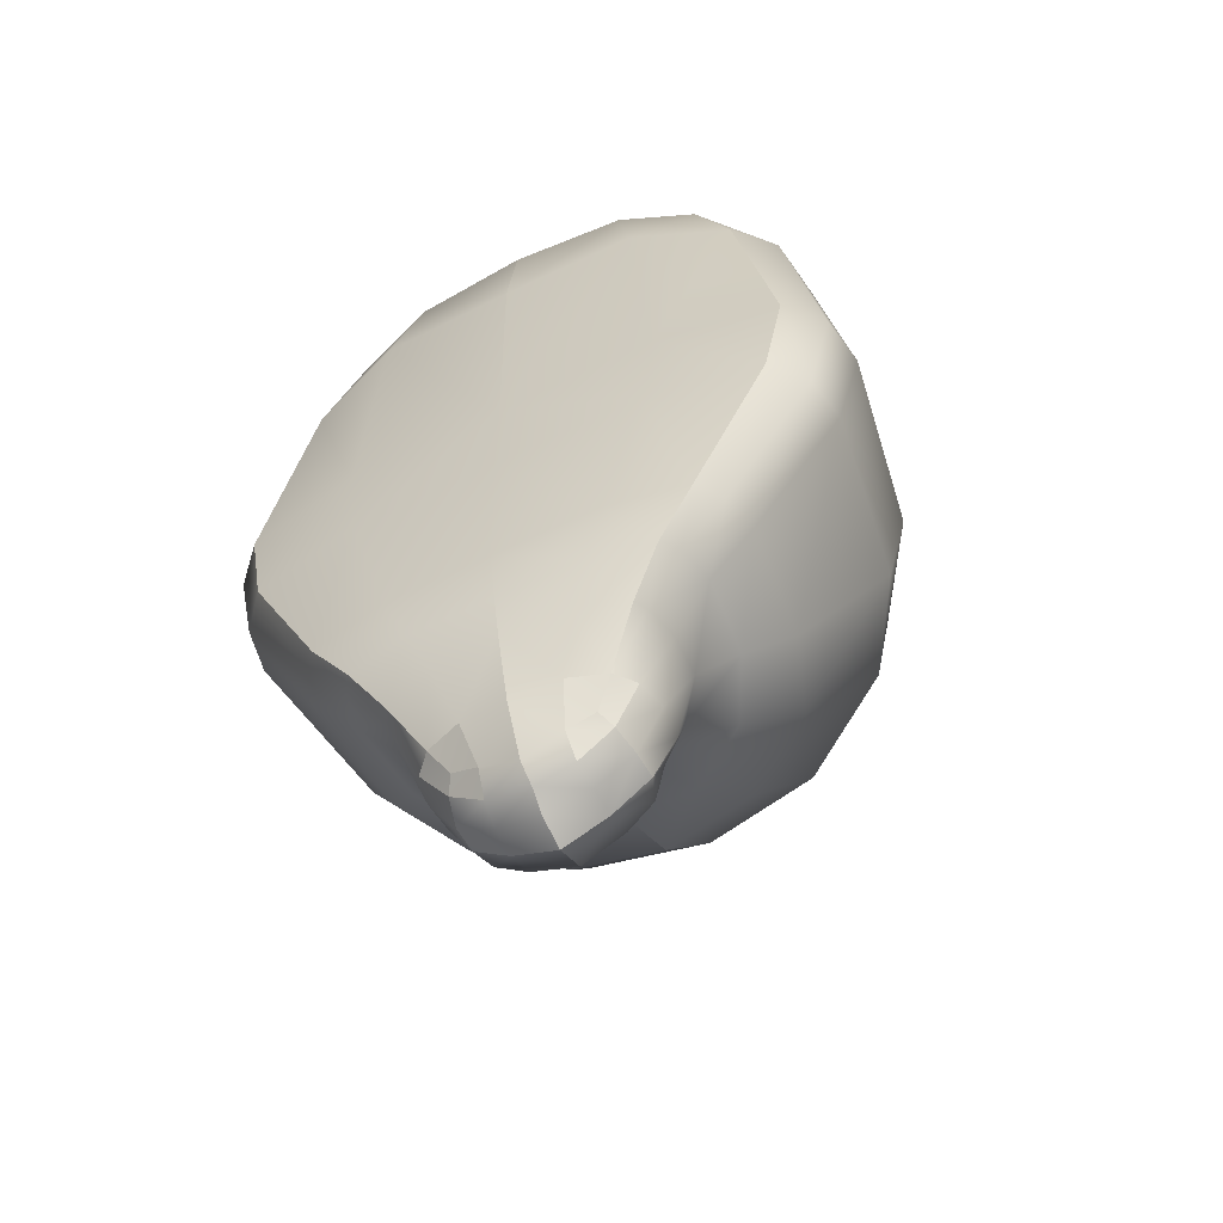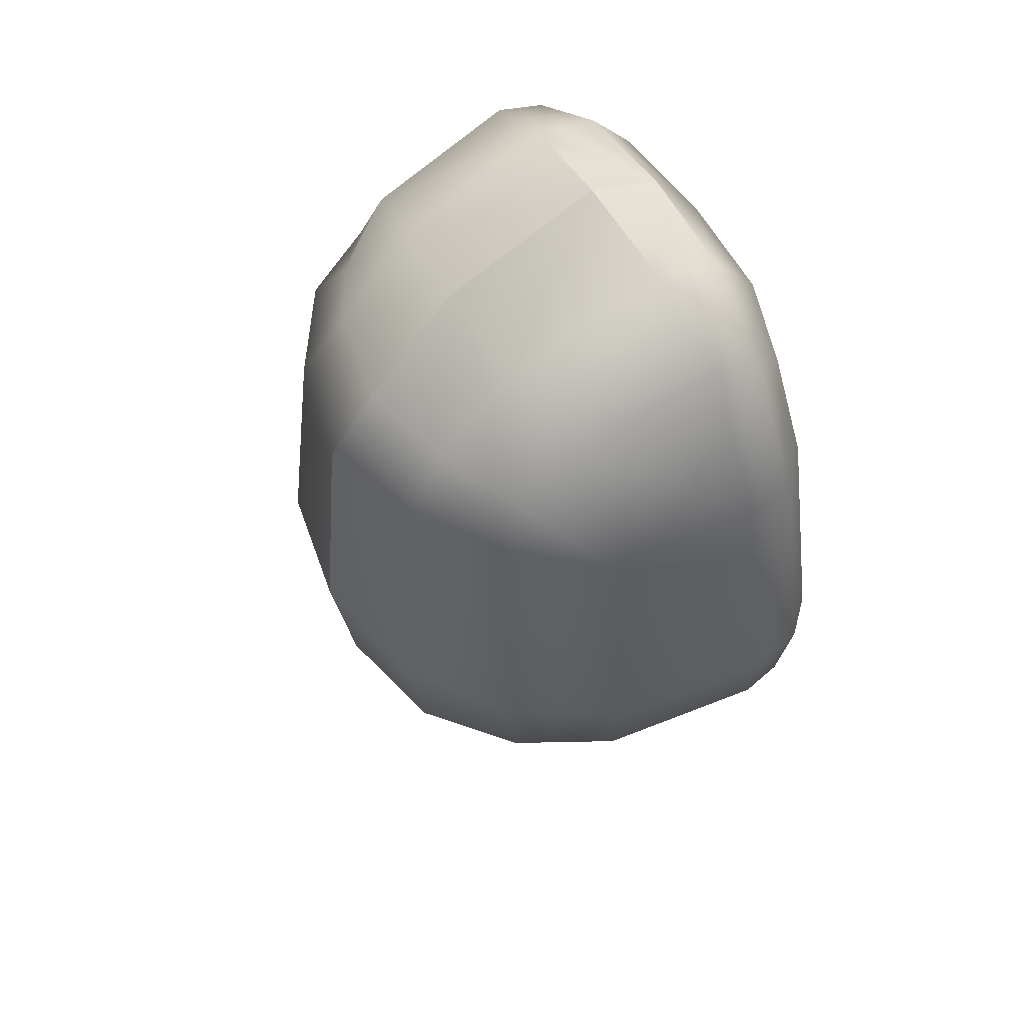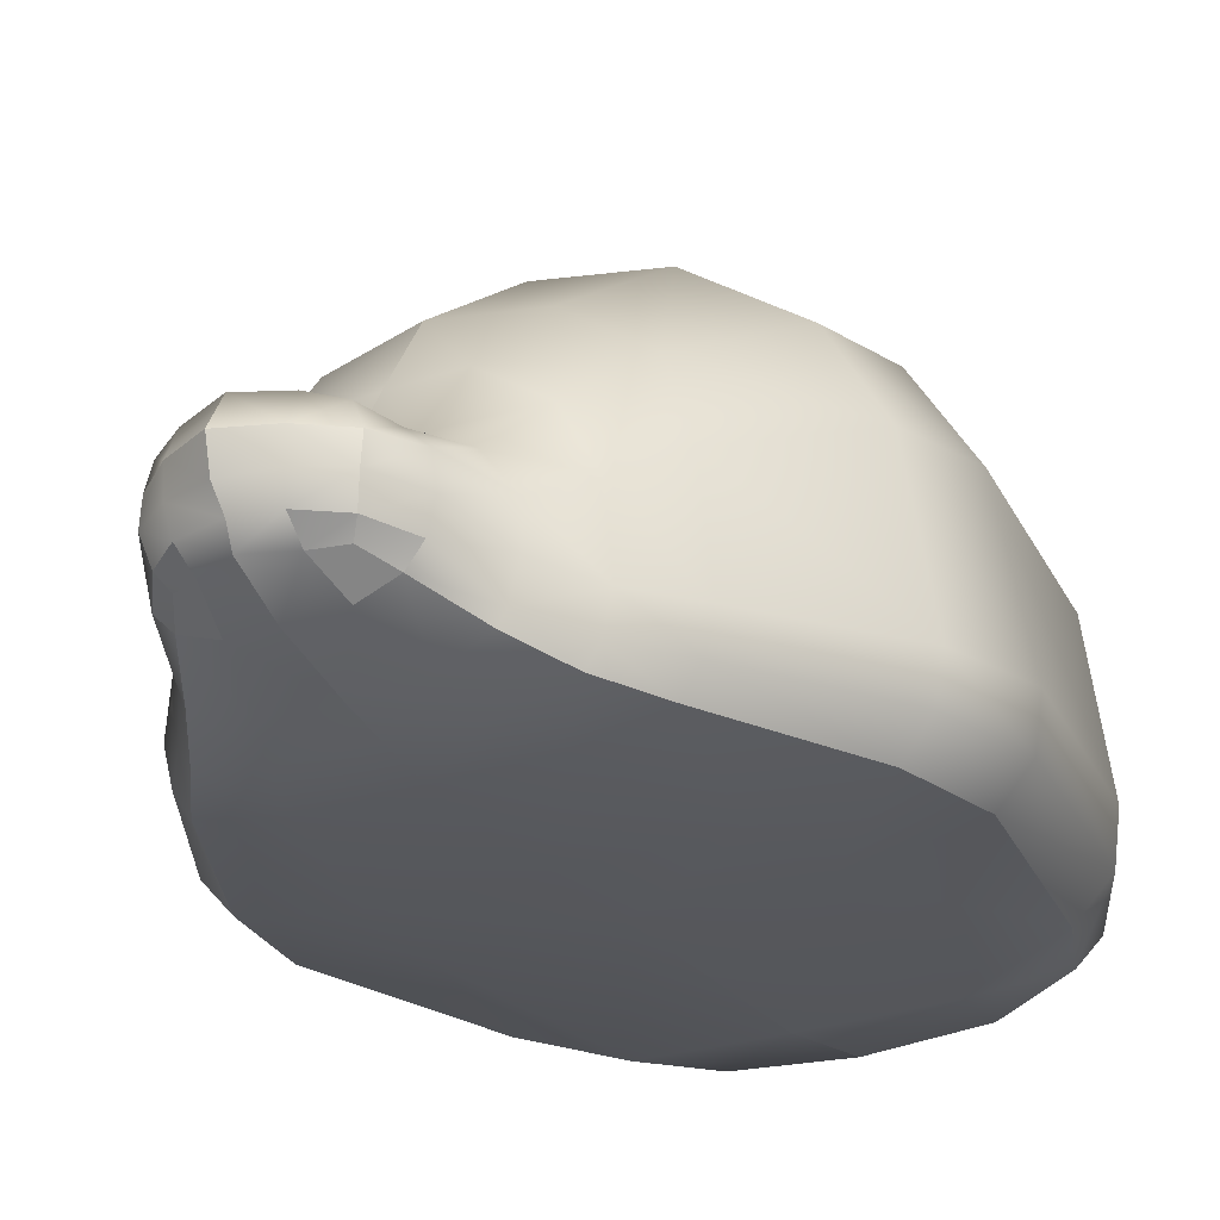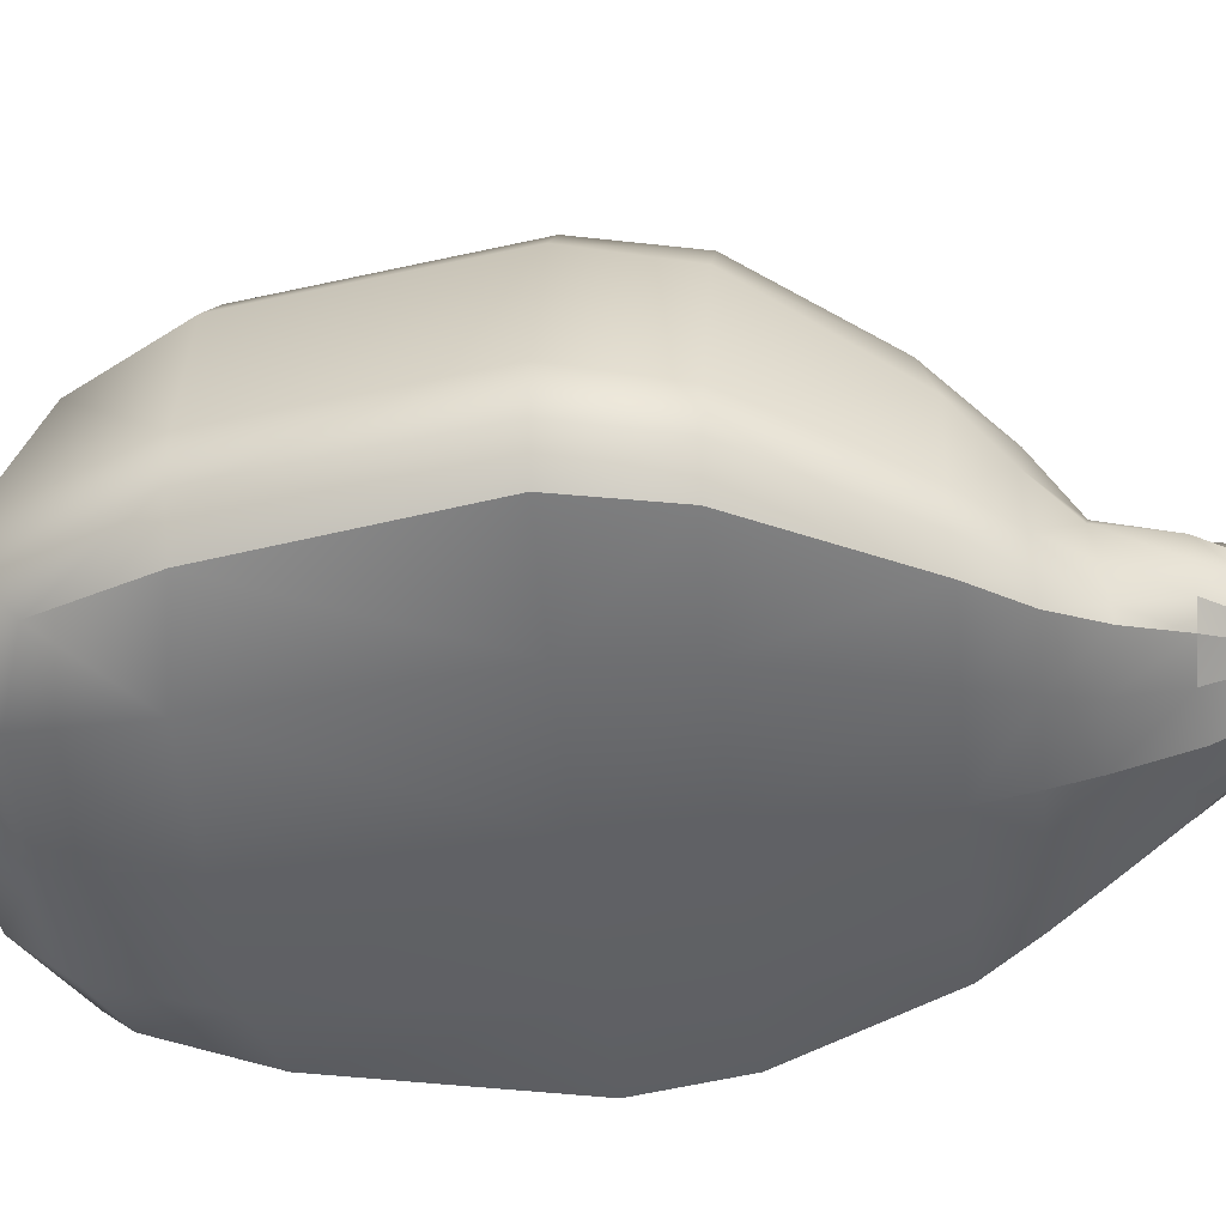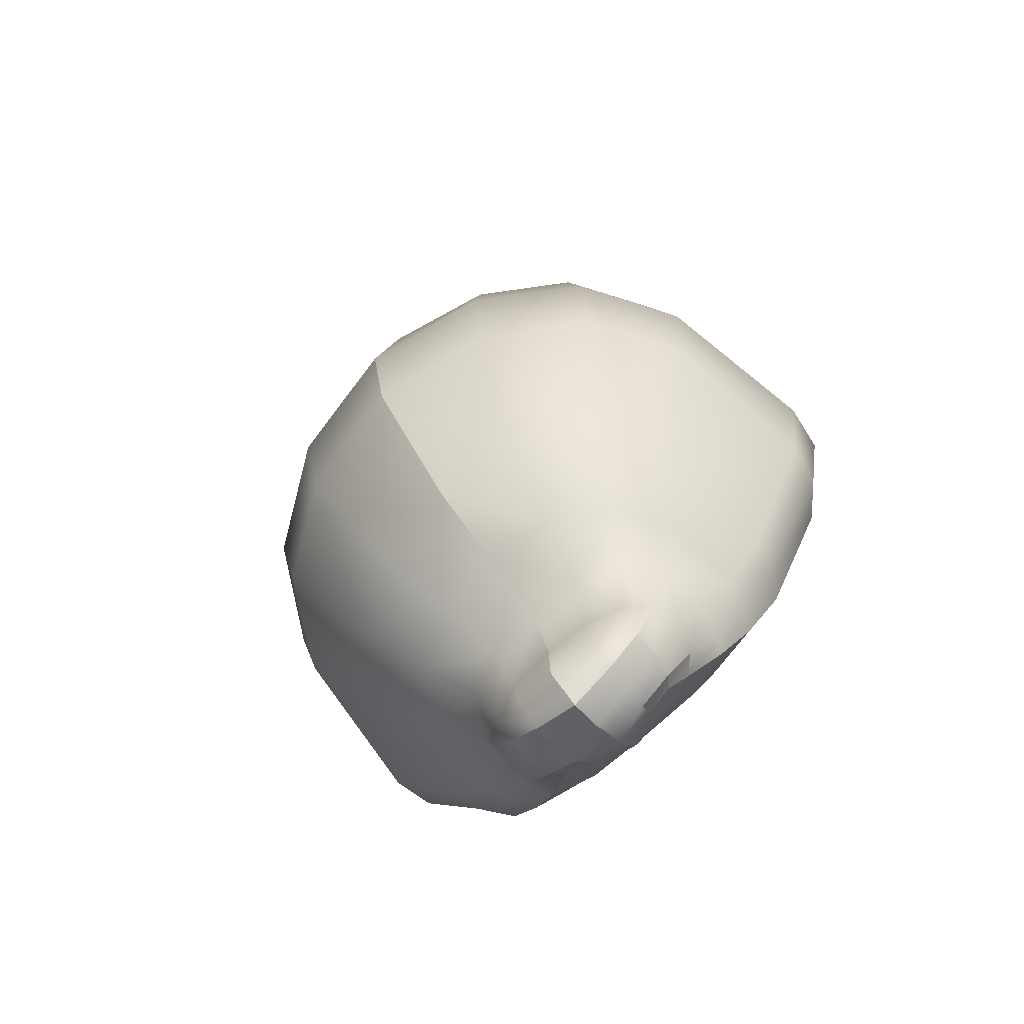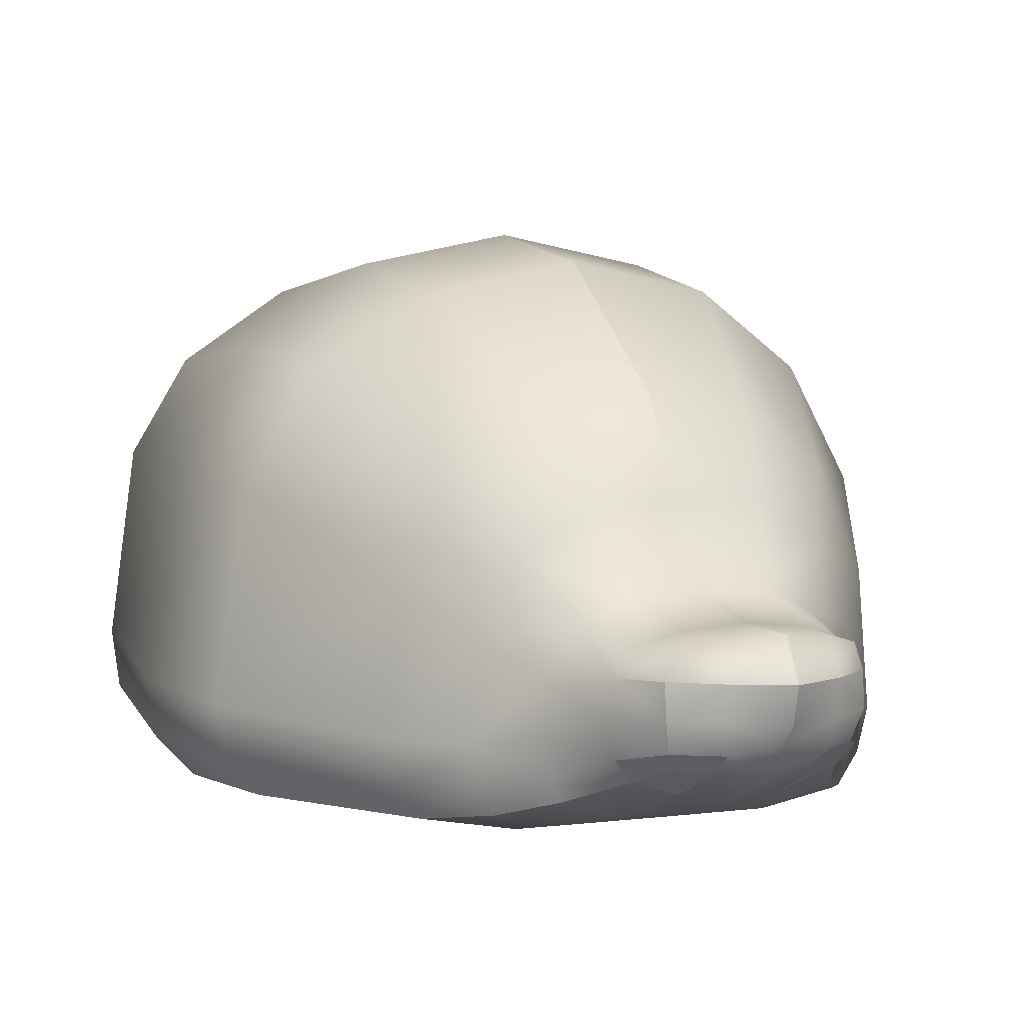
<metadata>
{"format":"obj","ext":"obj","renderer":"f3d","projection":"perspective","resolution":1024,"background":"white","views":[{"elev":-58.1,"azim":26.9,"up":"+Z"},{"elev":54.9,"azim":-120.4,"up":"+Z"},{"elev":-26.6,"azim":-150.1,"up":"+Y"},{"elev":-49.8,"azim":95.8,"up":"+Y"},{"elev":-76.0,"azim":-138.4,"up":"+Z"},{"elev":4.3,"azim":155.3,"up":"+Y"}]}
</metadata>
<code>
g default
v 0 3.22 0.5484
v 0.3498 3.27 0.5003
v 0 3.912 0.4288
v 0.3086 3.806 0.4069
v 0 3.998 -0.3691
v 0.3935 3.839 -0.3237
v 0 3.201 -0.2959
v 0.4671 3.234 -0.2991
v 0 3.812 -0.6082
v 0.3034 3.703 -0.5597
v 0 3.21 -0.5743
v 0.331 3.235 -0.5759
v 0 3.556 -0.7538
v 0.1745 3.515 -0.7529
v 0 3.247 -0.7442
v 0.2076 3.278 -0.7595
v 0 3.517 -0.9913
v 0.1323 3.496 -0.9401
v 0 3.332 -0.9625
v 0.1351 3.362 -0.9269
v 0.1672 3.796 -0.5799
v 0.3592 3.548 -0.5824
v 0.1883 3.21 -0.5751
v 0 3.67 -0.6925
v 0.232 3.596 -0.6815
v 0.09563 3.552 -0.7611
v 0.2274 3.444 -0.744
v 0 3.229 -0.6678
v 0.2641 3.251 -0.6702
v 0.1195 3.25 -0.7471
v 0 3.52 -0.877
v 0.1507 3.492 -0.8669
v 0 3.284 -0.8711
v 0.1511 3.317 -0.8592
v 0.2099 3.234 0.546
v 0 3.743 0.6059
v 0.3509 3.697 0.5063
v 0.1851 3.872 0.4284
v 0 4.003 0.3104
v 0.372 3.844 0.3104
v 0 4.042 -0.124
v 0.4162 3.872 -0.1264
v 0.2168 3.954 -0.3664
v 0 3.456 -1.024
v 0.0799 3.51 -0.966
v 0.147 3.458 -0.9379
v 0.07032 3.332 -0.9306
v 0 3.201 -0.1094
v 0.2657 3.201 -0.296
v 0.5028 3.238 -0.1114
v 0 3.191 0.3382
v 0.4243 3.251 0.3104
v 0.4907 3.668 -0.3212
v 0.1885 3.725 0.5769
v 0.2054 3.955 0.3104
v 0.2296 3.997 -0.1246
v 0.0804 3.457 -0.989
v 0.286 3.201 -0.1094
v 0.249 3.194 0.3382
v 0.5228 3.695 -0.1265
v 0.4613 3.697 0.3104
v 0.1272 3.664 -0.6975
v 0.2868 3.489 -0.6676
v 0.1503 3.229 -0.6693
v 0.08709 3.513 -0.8725
v 0.188 3.457 -0.8677
v 0.08577 3.295 -0.8577
v 0 3.453 0.7173
v 0 3.315 0.6689
v 0.2041 3.319 0.6467
v 0.2033 3.439 0.6764
v 0.3756 3.424 0.5832
v 0.3714 3.333 0.5556
v 0 3.368 -0.9792
v 0 3.401 -1.009
v 0.07921 3.406 -0.9864
v 0.07426 3.362 -0.9721
v 0.1468 3.408 -0.942
v 0.5346 3.369 -0.3094
v 0.5188 3.293 -0.3054
v 0.5606 3.297 -0.1159
v 0.5752 3.384 -0.1184
v 0.4886 3.318 0.3104
v 0.5006 3.408 0.3104
v 0.3793 3.346 -0.5766
v 0.3627 3.282 -0.5757
v 0.3013 3.347 -0.6668
v 0.2856 3.283 -0.6683
v 0.2321 3.367 -0.7518
v 0.2194 3.302 -0.7566
v 0.1946 3.4 -0.8643
v 0.1817 3.348 -0.8641
v 0.1193 3.338 -0.9088
v -0.3498 3.27 0.5003
v -0.3086 3.806 0.4069
v -0.3935 3.839 -0.3237
v -0.4671 3.234 -0.2991
v -0.3034 3.703 -0.5597
v -0.331 3.235 -0.5759
v -0.1745 3.515 -0.7529
v -0.2076 3.278 -0.7595
v -0.1323 3.496 -0.9401
v -0.1351 3.362 -0.9269
v -0.1672 3.796 -0.5799
v -0.3592 3.548 -0.5824
v -0.1883 3.21 -0.5751
v -0.232 3.596 -0.6815
v -0.09563 3.552 -0.7611
v -0.2274 3.444 -0.744
v -0.2641 3.251 -0.6702
v -0.1195 3.25 -0.7471
v -0.1507 3.492 -0.8669
v -0.1511 3.317 -0.8592
v -0.2099 3.234 0.546
v -0.3509 3.697 0.5063
v -0.1851 3.872 0.4284
v -0.372 3.844 0.3104
v -0.4162 3.872 -0.1264
v -0.2168 3.954 -0.3664
v -0.0799 3.51 -0.966
v -0.147 3.458 -0.9379
v -0.07032 3.332 -0.9306
v -0.2657 3.201 -0.296
v -0.5028 3.238 -0.1114
v -0.4243 3.251 0.3104
v -0.4907 3.668 -0.3212
v -0.1885 3.725 0.5769
v -0.2054 3.955 0.3104
v -0.2296 3.997 -0.1246
v -0.0804 3.457 -0.989
v -0.286 3.201 -0.1094
v -0.249 3.194 0.3382
v -0.5228 3.695 -0.1265
v -0.4613 3.697 0.3104
v -0.1272 3.664 -0.6975
v -0.2868 3.489 -0.6676
v -0.1503 3.229 -0.6693
v -0.08709 3.513 -0.8725
v -0.188 3.457 -0.8677
v -0.08577 3.295 -0.8577
v -0.2041 3.319 0.6467
v -0.2033 3.439 0.6764
v -0.3756 3.424 0.5832
v -0.3714 3.333 0.5556
v -0.07921 3.406 -0.9864
v -0.07426 3.362 -0.9721
v -0.1468 3.408 -0.942
v -0.5346 3.369 -0.3094
v -0.5188 3.293 -0.3054
v -0.5606 3.297 -0.1159
v -0.5752 3.384 -0.1184
v -0.4886 3.318 0.3104
v -0.5006 3.408 0.3104
v -0.3793 3.346 -0.5766
v -0.3627 3.282 -0.5757
v -0.3013 3.347 -0.6668
v -0.2856 3.283 -0.6683
v -0.2321 3.367 -0.7518
v -0.2194 3.302 -0.7566
v -0.1946 3.4 -0.8643
v -0.1817 3.348 -0.8641
v -0.1193 3.338 -0.9088
g pCube5
f 37 4 54
f 54 4 38
f 54 38 36
f 36 38 3
f 38 55 3
f 3 55 39
f 38 4 55
f 55 4 40
f 56 41 55
f 55 41 39
f 42 56 40
f 40 56 55
f 42 6 56
f 56 6 43
f 41 56 5
f 5 56 43
f 45 57 17
f 17 57 44
f 45 18 57
f 57 18 46
f 7 49 48
f 48 49 58
f 49 8 58
f 58 8 50
f 58 59 48
f 48 59 51
f 59 58 52
f 52 58 50
f 52 2 59
f 59 2 35
f 59 35 51
f 51 35 1
f 53 6 60
f 60 6 42
f 40 61 42
f 42 61 60
f 37 61 4
f 4 61 40
f 9 5 21
f 21 5 43
f 6 10 43
f 43 10 21
f 6 53 10
f 10 53 22
f 8 49 12
f 12 49 23
f 49 7 23
f 23 7 11
f 21 62 9
f 9 62 24
f 21 10 62
f 62 10 25
f 62 25 26
f 26 25 14
f 62 26 24
f 24 26 13
f 10 22 25
f 25 22 63
f 25 63 14
f 14 63 27
f 12 23 29
f 29 23 64
f 23 11 64
f 64 11 28
f 64 28 30
f 30 28 15
f 29 64 16
f 16 64 30
f 26 65 13
f 13 65 31
f 14 32 26
f 26 32 65
f 27 66 14
f 14 66 32
f 16 30 34
f 34 30 67
f 30 15 67
f 67 15 33
f 67 33 47
f 47 33 19
f 17 31 45
f 45 31 65
f 32 18 65
f 65 18 45
f 18 32 46
f 46 32 66
f 68 69 71
f 71 69 70
f 71 70 72
f 72 70 73
f 72 73 84
f 84 73 83
f 75 76 74
f 74 76 77
f 76 78 77
f 77 78 20
f 78 91 20
f 20 91 92
f 79 80 85
f 85 80 86
f 80 79 81
f 81 79 82
f 81 82 83
f 83 82 84
f 85 86 87
f 87 86 88
f 88 90 87
f 87 90 89
f 90 92 89
f 89 92 91
f 35 70 1
f 1 70 69
f 2 73 35
f 35 73 70
f 71 54 68
f 68 54 36
f 54 71 37
f 37 71 72
f 76 75 57
f 57 75 44
f 46 78 57
f 57 78 76
f 74 77 19
f 19 77 47
f 8 80 50
f 50 80 81
f 79 53 82
f 82 53 60
f 52 83 2
f 2 83 73
f 81 83 50
f 50 83 52
f 82 60 84
f 84 60 61
f 72 84 37
f 37 84 61
f 53 79 22
f 22 79 85
f 80 8 86
f 86 8 12
f 22 85 63
f 63 85 87
f 63 87 27
f 27 87 89
f 86 12 88
f 88 12 29
f 88 29 90
f 90 29 16
f 66 27 91
f 91 27 89
f 16 34 90
f 90 34 92
f 46 66 78
f 78 66 91
f 34 93 92
f 92 93 20
f 93 47 20
f 20 47 77
f 34 67 93
f 93 67 47
f 116 95 127
f 127 95 115
f 3 116 36
f 36 116 127
f 39 128 3
f 3 128 116
f 116 128 95
f 95 128 117
f 39 41 128
f 128 41 129
f 118 117 129
f 129 117 128
f 119 96 129
f 129 96 118
f 41 5 129
f 129 5 119
f 44 130 17
f 17 130 120
f 120 130 102
f 102 130 121
f 7 48 123
f 123 48 131
f 123 131 97
f 97 131 124
f 131 48 132
f 132 48 51
f 124 131 125
f 125 131 132
f 114 94 132
f 132 94 125
f 1 114 51
f 51 114 132
f 118 96 133
f 133 96 126
f 133 134 118
f 118 134 117
f 115 95 134
f 134 95 117
f 9 104 5
f 5 104 119
f 104 98 119
f 119 98 96
f 105 126 98
f 98 126 96
f 106 123 99
f 99 123 97
f 123 106 7
f 7 106 11
f 24 135 9
f 9 135 104
f 104 135 98
f 98 135 107
f 135 108 107
f 107 108 100
f 13 108 24
f 24 108 135
f 98 107 105
f 105 107 136
f 107 100 136
f 136 100 109
f 99 110 106
f 106 110 137
f 106 137 11
f 11 137 28
f 137 111 28
f 28 111 15
f 110 101 137
f 137 101 111
f 31 138 13
f 13 138 108
f 138 112 108
f 108 112 100
f 112 139 100
f 100 139 109
f 101 113 111
f 111 113 140
f 111 140 15
f 15 140 33
f 140 122 33
f 33 122 19
f 17 120 31
f 31 120 138
f 120 102 138
f 138 102 112
f 102 121 112
f 112 121 139
f 68 142 69
f 69 142 141
f 142 143 141
f 141 143 144
f 143 153 144
f 144 153 152
f 146 145 74
f 74 145 75
f 103 147 146
f 146 147 145
f 161 160 103
f 103 160 147
f 148 154 149
f 149 154 155
f 149 150 148
f 148 150 151
f 150 152 151
f 151 152 153
f 154 156 155
f 155 156 157
f 158 159 156
f 156 159 157
f 160 161 158
f 158 161 159
f 69 141 1
f 1 141 114
f 141 144 114
f 114 144 94
f 142 68 127
f 127 68 36
f 143 142 115
f 115 142 127
f 44 75 130
f 130 75 145
f 121 130 147
f 147 130 145
f 74 19 146
f 146 19 122
f 150 149 124
f 124 149 97
f 133 126 151
f 151 126 148
f 144 152 94
f 94 152 125
f 150 124 152
f 152 124 125
f 134 133 153
f 153 133 151
f 134 153 115
f 115 153 143
f 154 148 105
f 105 148 126
f 149 155 97
f 97 155 99
f 156 154 136
f 136 154 105
f 158 156 109
f 109 156 136
f 155 157 99
f 99 157 110
f 157 159 110
f 110 159 101
f 139 160 109
f 109 160 158
f 161 113 159
f 159 113 101
f 121 147 139
f 139 147 160
f 103 162 161
f 161 162 113
f 146 122 103
f 103 122 162
f 122 140 162
f 162 140 113

</code>
